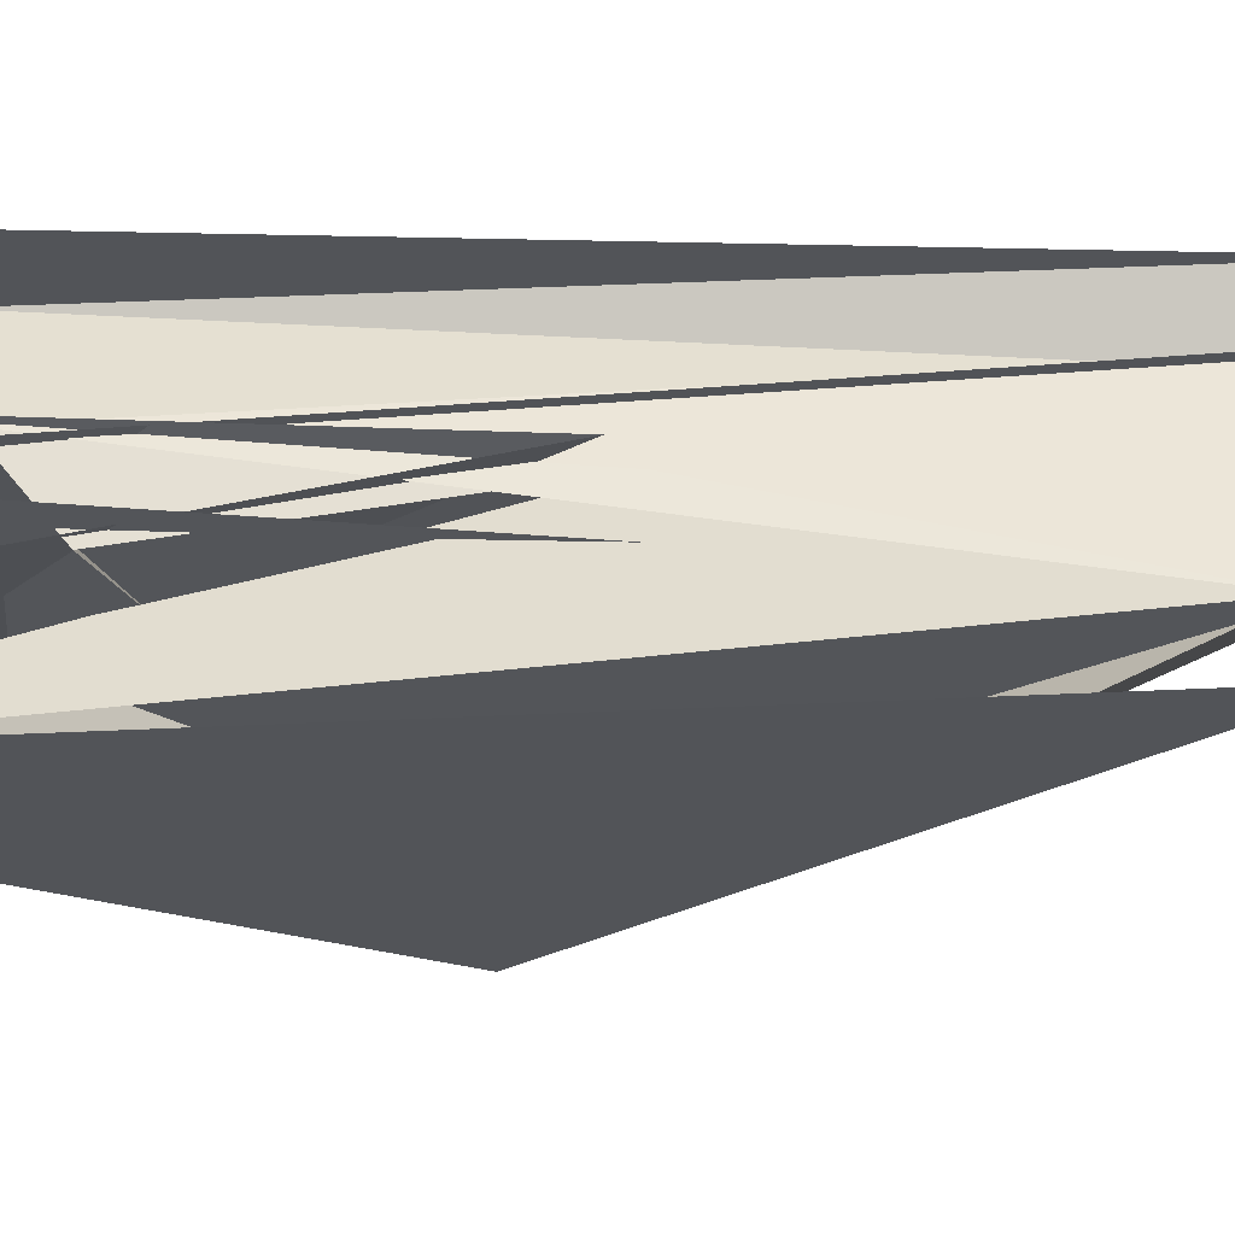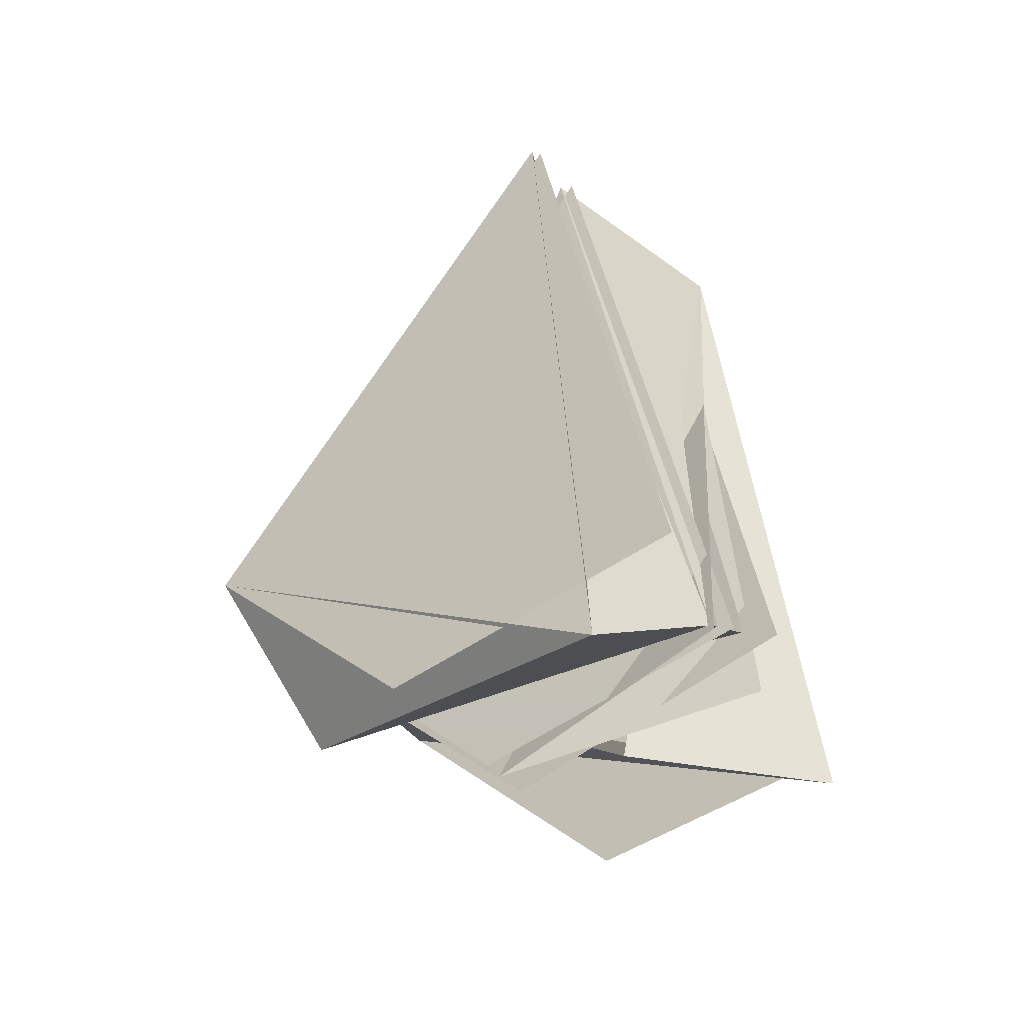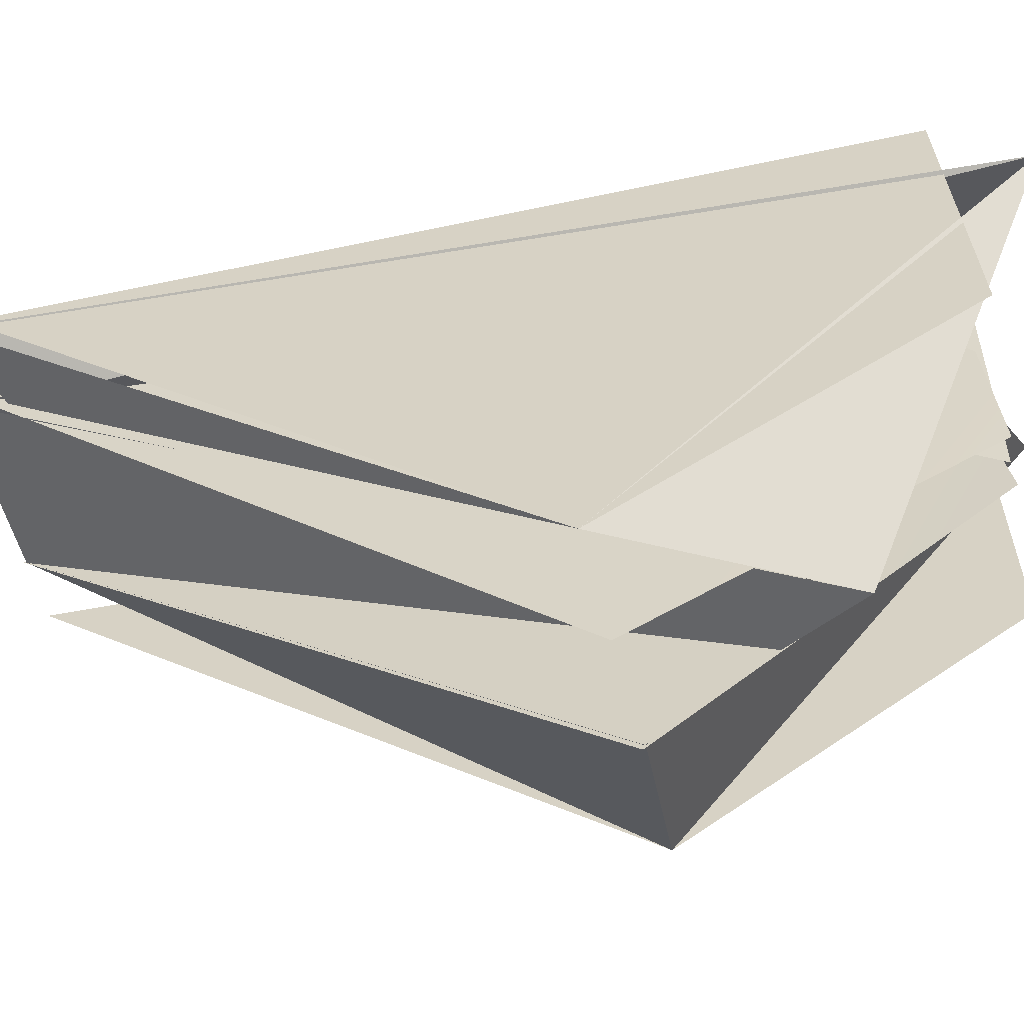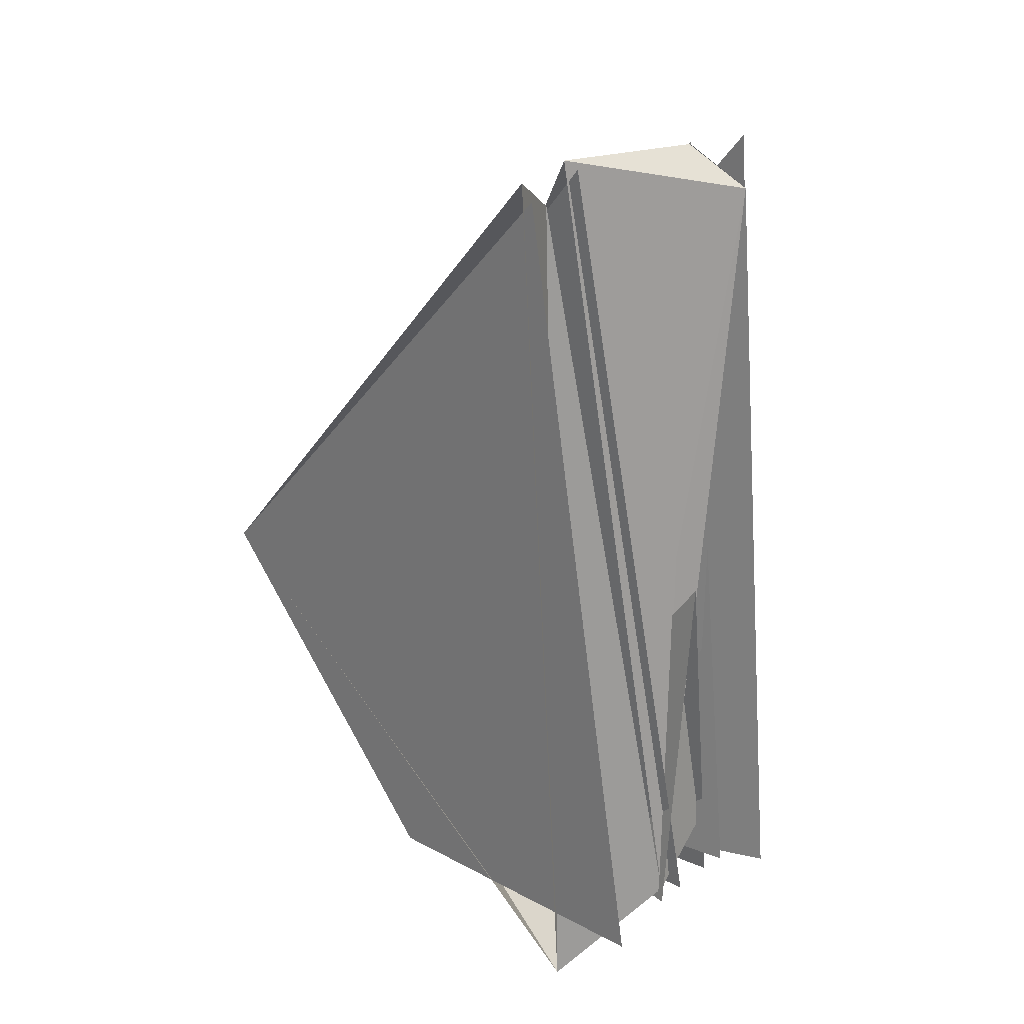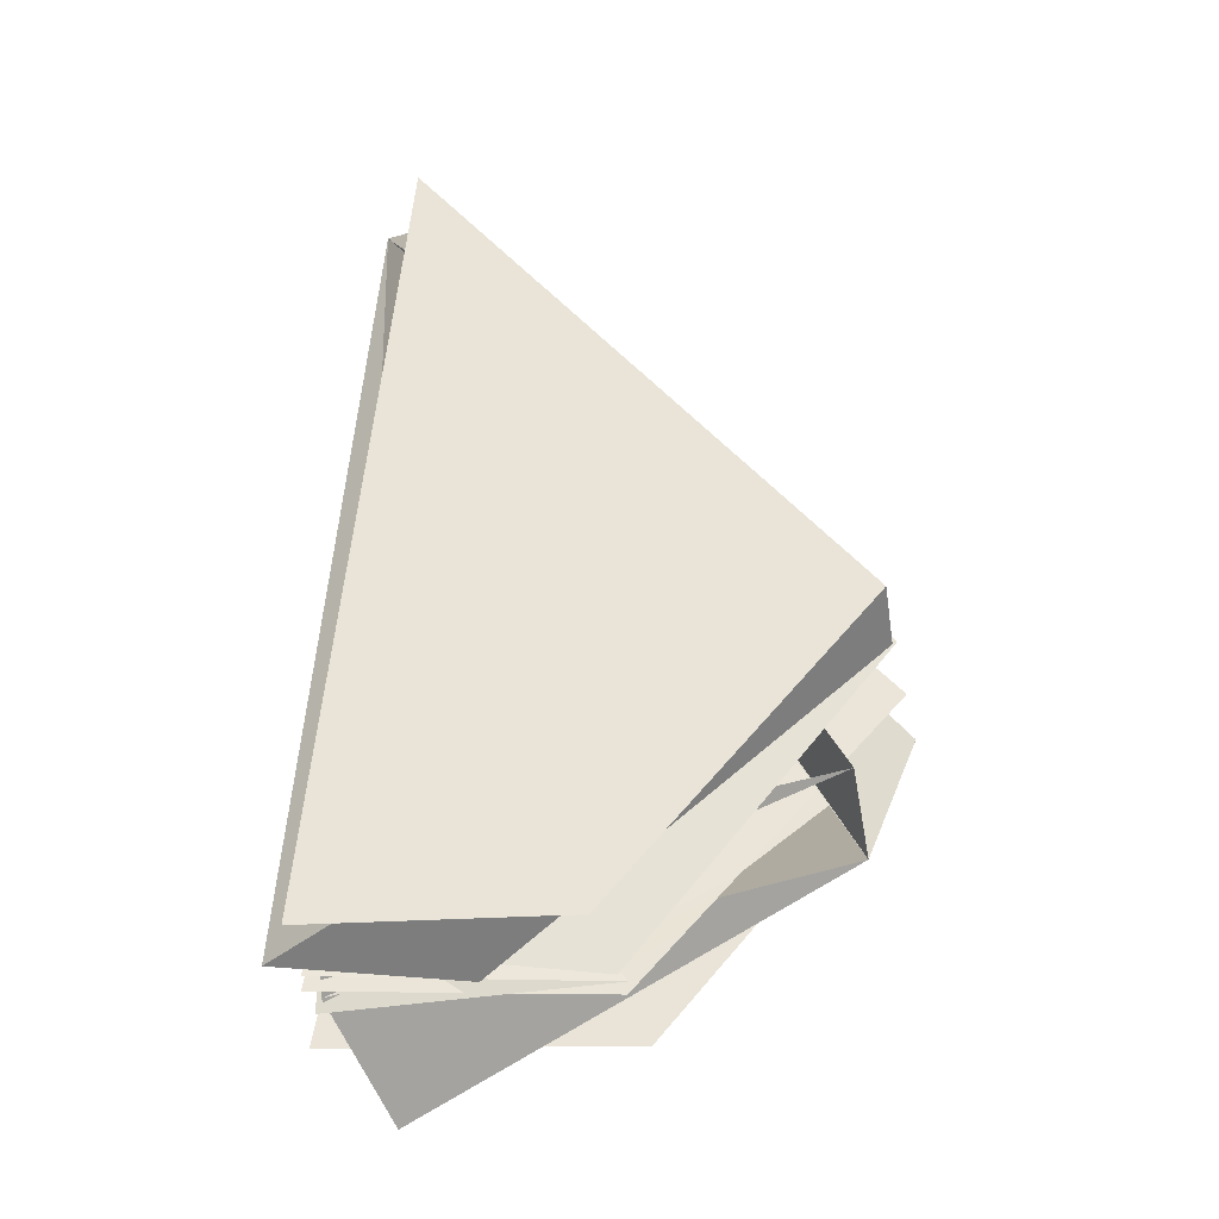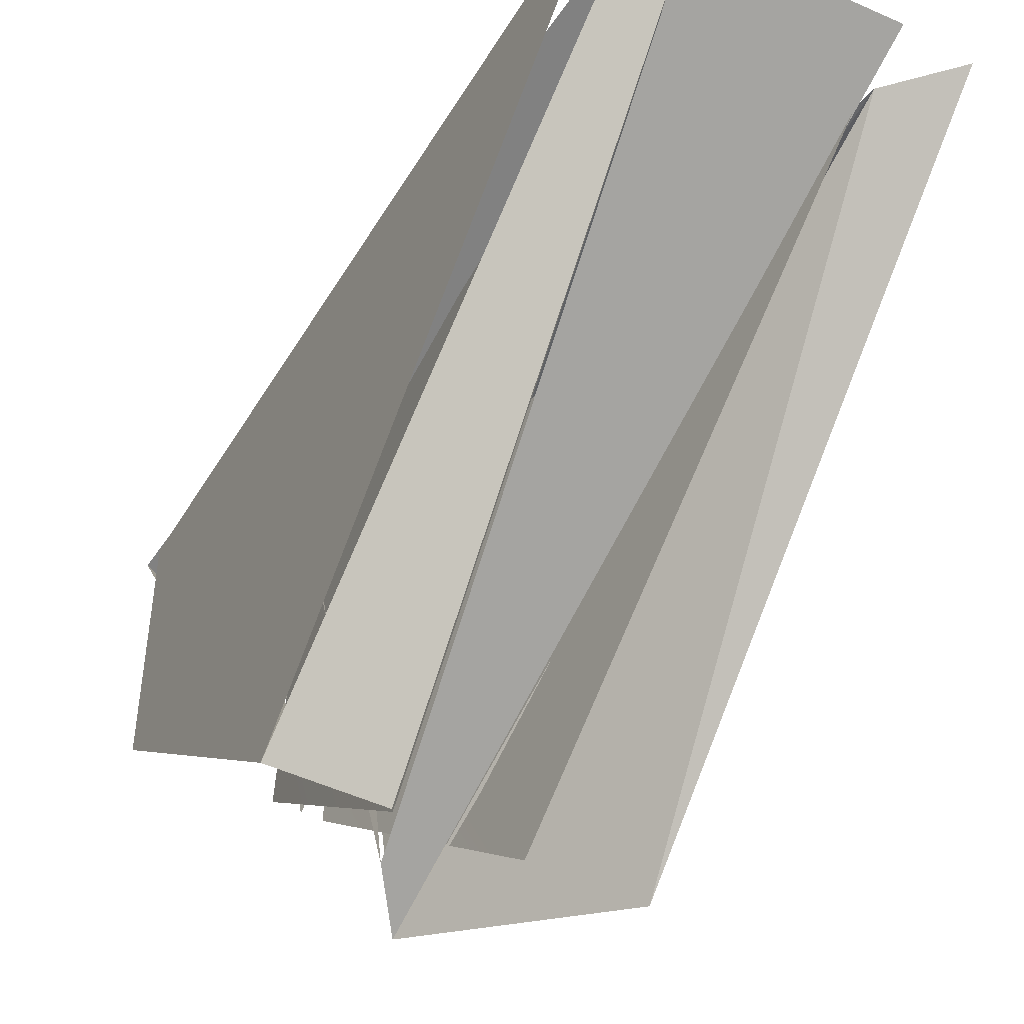
<metadata>
{"format":"obj","ext":"obj","renderer":"f3d","projection":"perspective","resolution":1024,"background":"white","views":[{"elev":66.3,"azim":85.7,"up":"+Z"},{"elev":-49.6,"azim":-53.3,"up":"+Y"},{"elev":-59.4,"azim":-81.9,"up":"+Z"},{"elev":26.4,"azim":-48.9,"up":"+Y"},{"elev":-35.0,"azim":94.4,"up":"+Y"},{"elev":-47.0,"azim":152.0,"up":"+Z"}]}
</metadata>
<code>
g Cube_cell_098
v -0.03786 -0.2576 0.1787
v -0.145 -0.3271 0.1287
v -0.08495 0.4597 0.05485
v -0.03324 -0.152 -0.2675
v -0.145 -0.3271 0.1287
v -0.03786 -0.2576 0.1787
v -0.08495 0.4597 0.05485
v -0.145 -0.3271 0.1287
v -0.1428 0.4978 0.07601
v -0.03324 -0.152 -0.2675
v -0.1417 0.02753 -0.3235
v -0.145 -0.3271 0.1287
v 0.07645 0.4893 0.09243
v 0.09838 0.4519 0.1429
v -0.0818 0.5038 0.0722
v -0.002505 -0.2688 -0.07201
v 0.039 -0.2749 0.179
v -0.005737 0.08155 0.1812
v -0.04287 -0.2689 0.1836
v -0.002505 -0.2688 -0.07201
v -0.005737 0.08155 0.1812
v -0.1417 0.02753 -0.3235
v -0.08495 0.4597 0.05485
v -0.1428 0.4978 0.07601
v 0.001896 0.1051 0.1511
v 0.03748 -0.203 0.1738
v -0.03786 -0.2576 0.1787
v 0.007688 -0.08861 -0.2591
v -0.03786 -0.2576 0.1787
v 0.03748 -0.203 0.1738
v 0.09838 0.4519 0.1429
v -0.03786 -0.2576 0.1787
v -0.0818 0.5038 0.0722
v 0.09838 0.4519 0.1429
v 0.001896 0.1051 0.1511
v -0.03786 -0.2576 0.1787
v -0.1417 0.02753 -0.3235
v -0.03324 -0.152 -0.2675
v -0.08495 0.4597 0.05485
v -0.0236 -0.2574 0.1927
v -0.05027 0.01801 -0.312
v -0.07962 0.4977 0.08596
v -0.02241 -0.2706 -0.06986
v 0.04494 0.008693 -0.3003
v 0.02233 -0.2382 0.2094
v 0.07664 0.4917 0.09377
v 0.02045 -0.2737 -0.06514
v 0.1375 -0.3142 0.1864
v 0.03066 -0.2811 0.04105
v 0.001896 0.1051 0.1511
v 0.09838 0.4519 0.1429
v -0.1417 -0.2615 -0.08224
v -0.1417 0.02753 -0.3235
v -0.1417 0.483 0.08641
v -0.1417 -0.2538 0.2083
v -0.03324 -0.152 -0.2675
v 0.007688 -0.08861 -0.2591
v 0.07645 0.4893 0.09243
v -0.0818 0.5038 0.0722
v 0.1375 -0.3142 0.1864
v 0.1386 -0.000486 -0.2885
v 0.04442 0.006806 -0.2963
v 0.03066 -0.2811 0.04105
v 0.1386 -0.2821 -0.0529
v 0.1386 -0.2821 0.1744
v 0.1386 0.4887 0.1104
v 0.1386 -0.000484 -0.2885
v 0.07644 0.4898 0.09312
v 0.04442 0.006806 -0.2963
v 0.1386 -0.000486 -0.2885
v 0.09838 0.4519 0.1429
g Cube_cell_098_0
f 3 2 1
f 6 5 4
f 9 8 7
f 12 11 10
f 15 14 13
f 18 17 16
f 21 20 19
f 24 23 22
f 27 26 25
f 30 29 28
f 33 32 31
f 36 35 34
f 39 38 37
f 42 41 40
f 40 41 43
f 46 45 44
f 45 47 44
f 50 49 48
f 51 50 48
f 54 53 52
f 55 54 52
f 58 57 56
f 59 58 56
f 62 61 60
f 63 62 60
f 66 65 64
f 67 66 64
f 70 69 68
f 71 70 68

</code>
